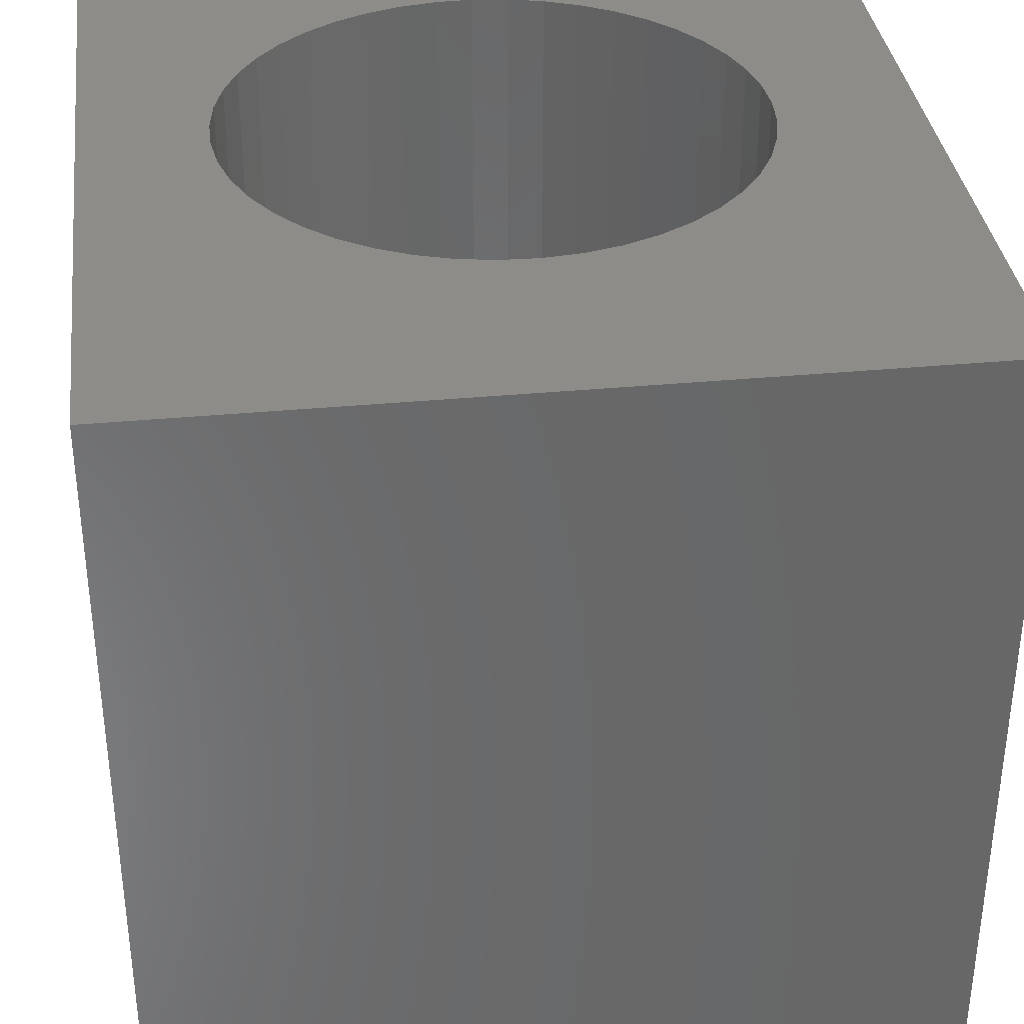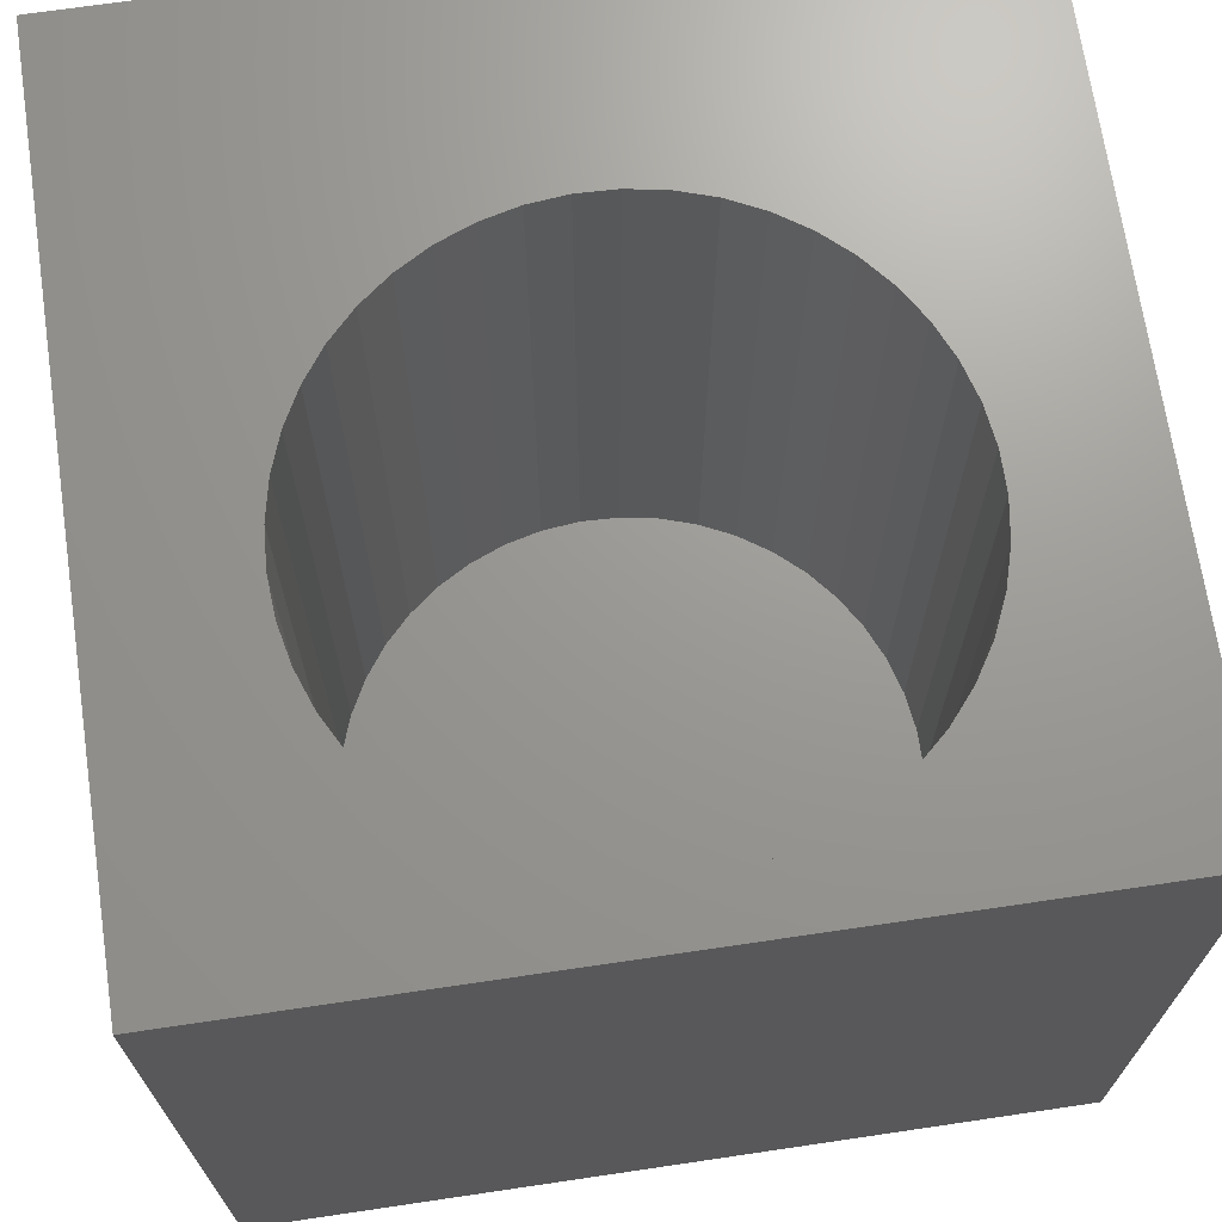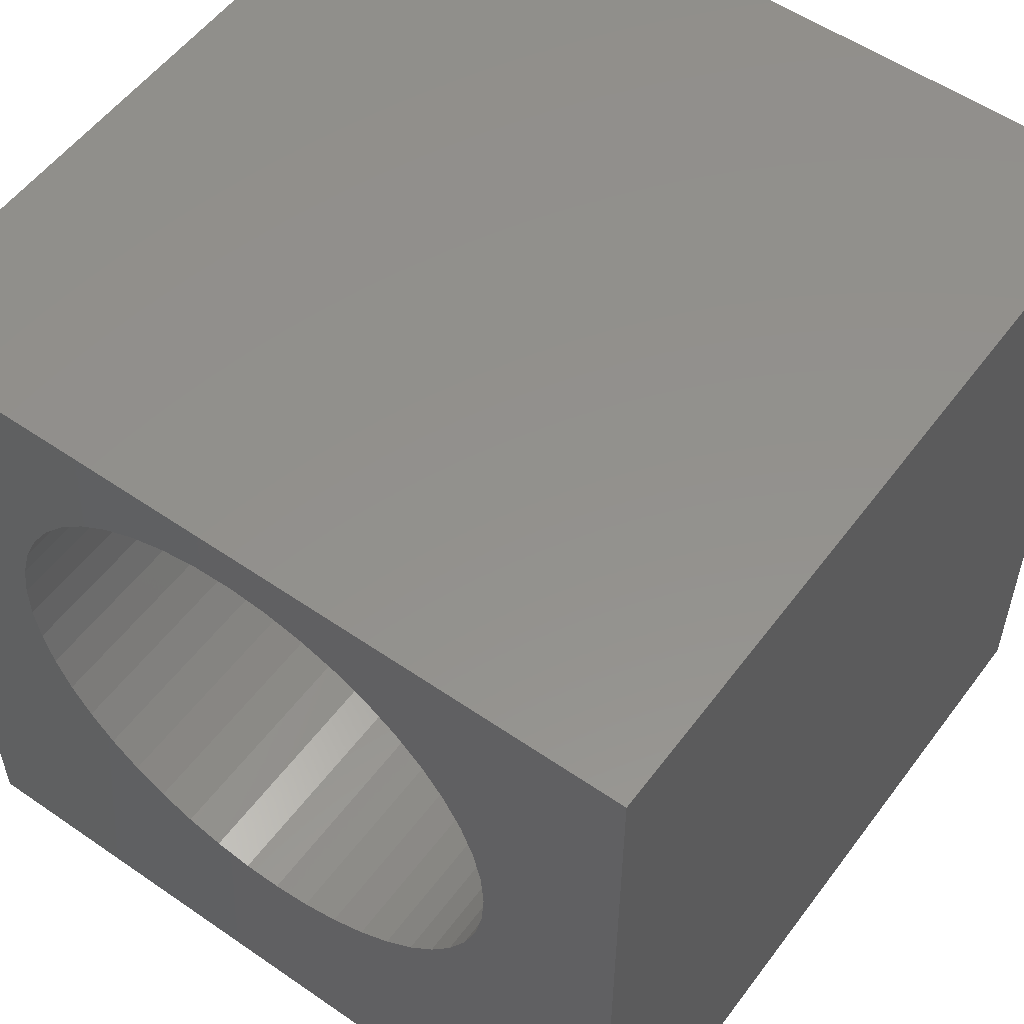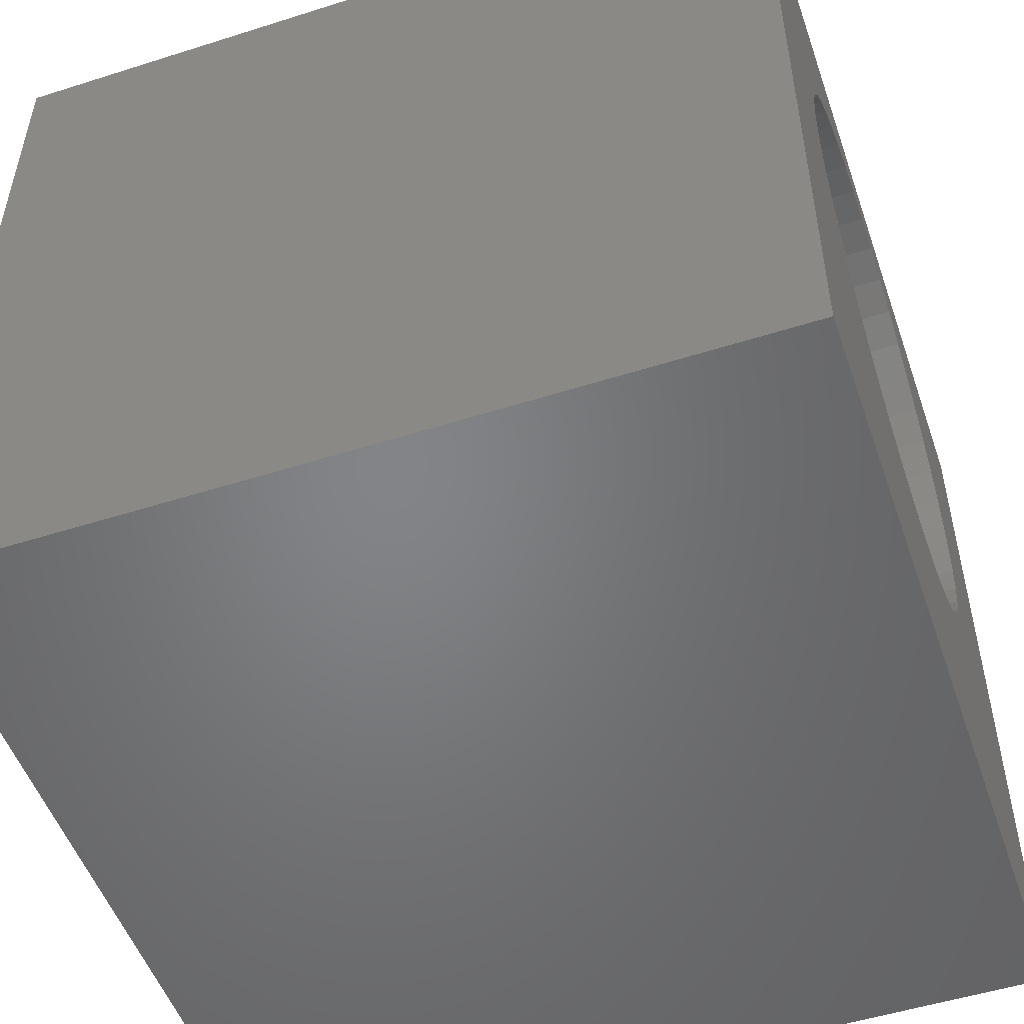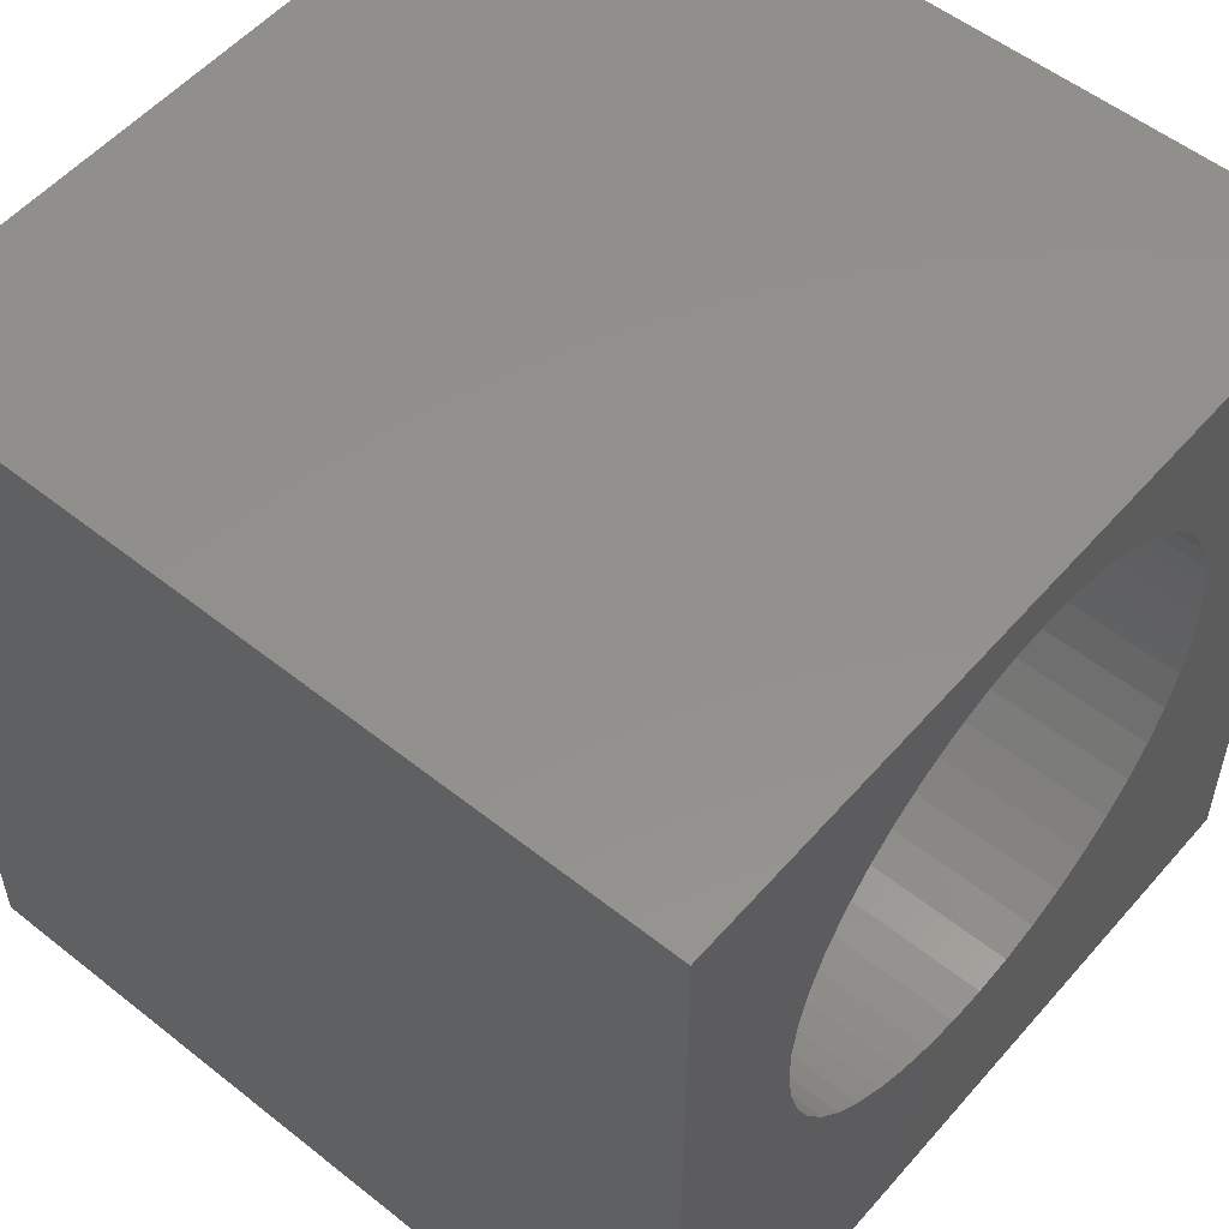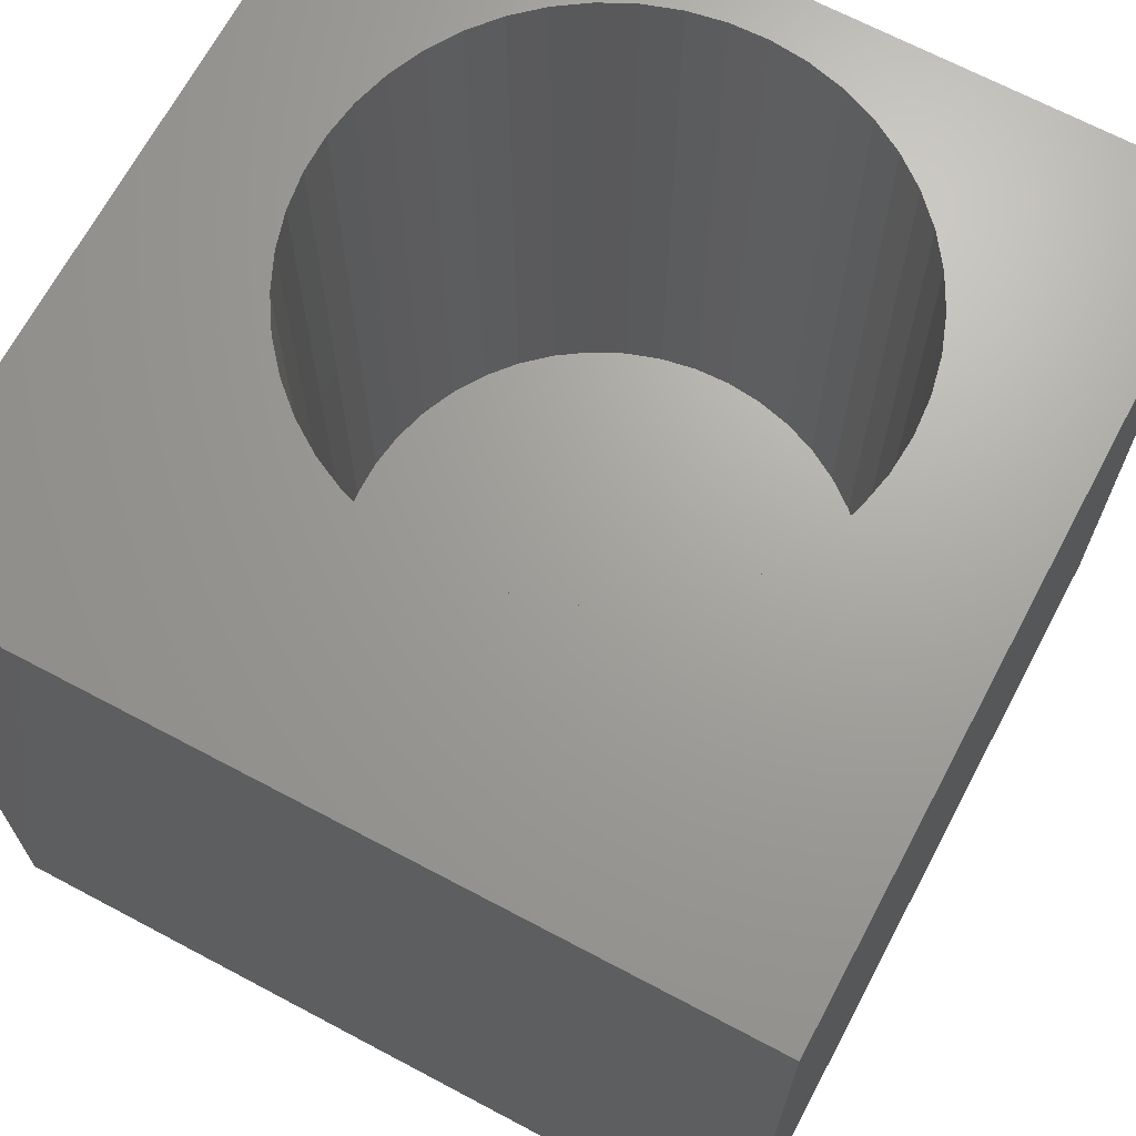
<metadata>
{"format":"stl","ext":"stl","renderer":"f3d","projection":"perspective","resolution":1024,"background":"white","views":[{"elev":35.3,"azim":-7.2,"up":"+Z"},{"elev":69.7,"azim":171.6,"up":"+Z"},{"elev":54.8,"azim":36.1,"up":"+Y"},{"elev":-51.7,"azim":-71.0,"up":"+Y"},{"elev":54.2,"azim":-49.9,"up":"+Y"},{"elev":68.1,"azim":28.0,"up":"+Z"}]}
</metadata>
<code>
# stl→obj: 98 verts, 192 faces
v 0 10 10
v 0 10 0
v 0 0 10
v 0 0 0
v 6.377 9.027 10
v 10 10 10
v 5.944 9.202 10
v 5.49 9.315 10
v 3.653 9.122 10
v 4.098 9.267 10
v 4.558 9.348 10
v 5.025 9.364 10
v 6.782 8.793 10
v 7.151 8.506 10
v 7.475 8.169 10
v 7.75 7.791 10
v 7.969 7.378 10
v 8.129 6.939 10
v 4.098 2.765 10
v 3.653 2.909 10
v 8.129 5.092 10
v 7.969 4.653 10
v 10 0 10
v 2.198 7.985 10
v 2.498 8.343 10
v 7.75 4.24 10
v 7.475 3.862 10
v 7.151 3.526 10
v 3.233 3.114 10
v 2.846 3.375 10
v 2.498 3.688 10
v 2.198 4.046 10
v 1.95 4.443 10
v 1.76 4.87 10
v 2.846 8.656 10
v 3.233 8.917 10
v 8.227 6.482 10
v 8.259 6.016 10
v 8.227 5.549 10
v 6.782 3.238 10
v 6.377 3.004 10
v 5.944 2.829 10
v 5.49 2.716 10
v 5.025 2.667 10
v 4.558 2.683 10
v 1.631 6.712 10
v 1.76 7.162 10
v 1.95 7.589 10
v 1.631 5.319 10
v 1.566 5.782 10
v 1.566 6.249 10
v 10 10 0
v 10 0 0
v 8.227 5.549 1.804
v 8.259 6.016 1.804
v 8.227 6.482 1.804
v 8.129 6.939 1.804
v 7.969 7.378 1.804
v 7.75 7.791 1.804
v 7.475 8.169 1.804
v 7.151 8.506 1.804
v 6.782 8.793 1.804
v 6.377 9.027 1.804
v 5.944 9.202 1.804
v 5.49 9.315 1.804
v 5.025 9.364 1.804
v 4.558 9.348 1.804
v 4.098 9.267 1.804
v 3.653 9.122 1.804
v 3.233 8.917 1.804
v 2.846 8.656 1.804
v 2.498 8.343 1.804
v 2.198 7.985 1.804
v 1.95 7.589 1.804
v 1.76 7.162 1.804
v 1.631 6.712 1.804
v 1.566 6.249 1.804
v 1.566 5.782 1.804
v 1.631 5.319 1.804
v 1.76 4.87 1.804
v 1.95 4.443 1.804
v 2.198 4.046 1.804
v 2.498 3.688 1.804
v 2.846 3.375 1.804
v 3.233 3.114 1.804
v 3.653 2.909 1.804
v 4.098 2.765 1.804
v 4.558 2.683 1.804
v 5.025 2.667 1.804
v 5.49 2.716 1.804
v 5.944 2.829 1.804
v 6.377 3.004 1.804
v 6.782 3.238 1.804
v 7.151 3.526 1.804
v 7.475 3.862 1.804
v 7.75 4.24 1.804
v 7.969 4.653 1.804
v 8.129 5.092 1.804
f 1 2 3
f 3 2 4
f 5 6 7
f 7 6 8
f 9 10 1
f 1 10 11
f 1 11 6
f 6 11 12
f 6 12 8
f 5 13 6
f 6 13 14
f 6 14 15
f 15 16 6
f 6 16 17
f 6 17 18
f 19 20 3
f 21 22 23
f 24 25 1
f 22 26 23
f 23 26 27
f 23 27 28
f 20 29 3
f 3 29 30
f 3 30 31
f 31 32 3
f 3 32 33
f 3 33 34
f 25 35 1
f 1 35 36
f 1 36 9
f 18 37 6
f 6 37 38
f 6 38 23
f 23 38 39
f 23 39 21
f 28 40 23
f 23 40 41
f 23 41 42
f 42 43 23
f 23 43 44
f 23 44 3
f 3 44 45
f 3 45 19
f 46 47 1
f 1 47 48
f 1 48 24
f 34 49 3
f 3 49 50
f 3 50 1
f 1 50 51
f 1 51 46
f 52 6 53
f 53 6 23
f 2 52 4
f 4 52 53
f 6 52 1
f 1 52 2
f 53 23 4
f 4 23 3
f 54 38 55
f 55 38 37
f 55 37 56
f 56 37 18
f 56 18 57
f 57 18 17
f 57 17 58
f 58 17 16
f 58 16 59
f 59 16 15
f 59 15 60
f 60 15 14
f 60 14 61
f 61 14 13
f 61 13 62
f 62 13 5
f 62 5 63
f 63 5 7
f 63 7 64
f 64 7 8
f 64 8 65
f 65 8 12
f 65 12 66
f 66 12 11
f 66 11 67
f 67 11 10
f 67 10 68
f 68 10 9
f 68 9 69
f 69 9 36
f 69 36 70
f 70 36 35
f 70 35 71
f 71 35 25
f 71 25 72
f 72 25 24
f 72 24 73
f 73 24 48
f 73 48 74
f 74 48 47
f 74 47 75
f 75 47 46
f 75 46 76
f 76 46 51
f 76 51 77
f 77 51 50
f 77 50 78
f 78 50 49
f 78 49 79
f 79 49 34
f 79 34 80
f 80 34 33
f 80 33 81
f 81 33 32
f 81 32 82
f 82 32 31
f 82 31 83
f 83 31 30
f 83 30 84
f 84 30 29
f 84 29 85
f 85 29 20
f 85 20 86
f 86 20 19
f 86 19 87
f 87 19 45
f 87 45 88
f 88 45 44
f 88 44 89
f 89 44 43
f 89 43 90
f 90 43 42
f 90 42 91
f 91 42 41
f 91 41 92
f 92 41 40
f 92 40 93
f 93 40 28
f 93 28 94
f 94 28 27
f 94 27 95
f 95 27 26
f 95 26 96
f 96 26 22
f 96 22 97
f 97 22 21
f 97 21 98
f 98 21 39
f 98 39 54
f 54 39 38
f 60 61 87
f 81 82 71
f 95 87 94
f 94 87 93
f 87 98 54
f 61 62 87
f 87 62 63
f 87 63 64
f 64 65 87
f 87 65 66
f 87 66 67
f 73 74 75
f 85 86 71
f 71 86 87
f 71 87 70
f 89 90 91
f 95 96 87
f 87 96 97
f 87 97 98
f 54 55 87
f 87 55 56
f 87 56 57
f 57 58 87
f 87 58 59
f 87 59 60
f 67 68 87
f 87 68 69
f 87 69 70
f 76 77 71
f 71 77 78
f 82 83 71
f 71 83 84
f 71 84 85
f 87 88 93
f 93 88 89
f 93 89 92
f 92 89 91
f 76 71 75
f 75 71 72
f 75 72 73
f 78 79 71
f 71 79 80
f 71 80 81

</code>
